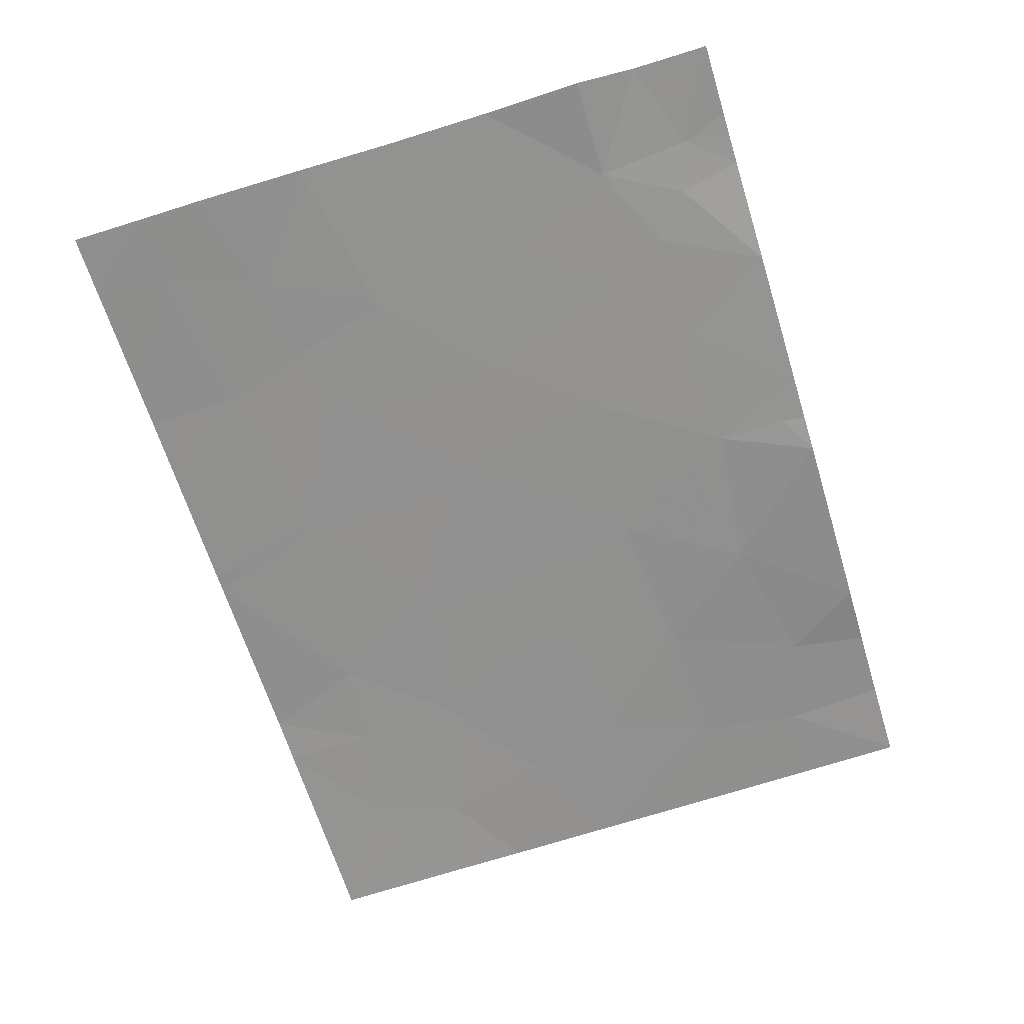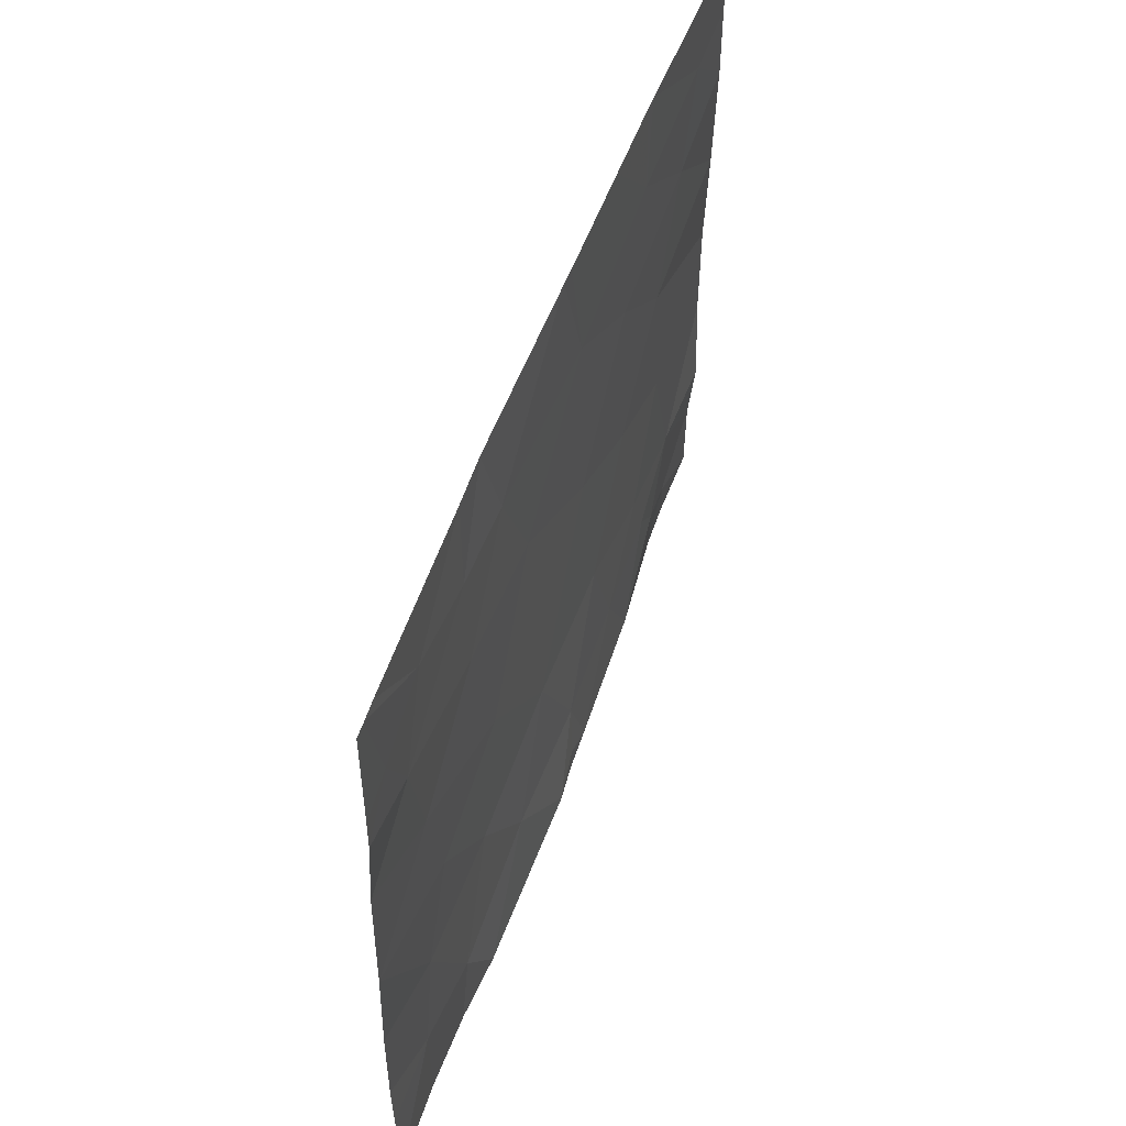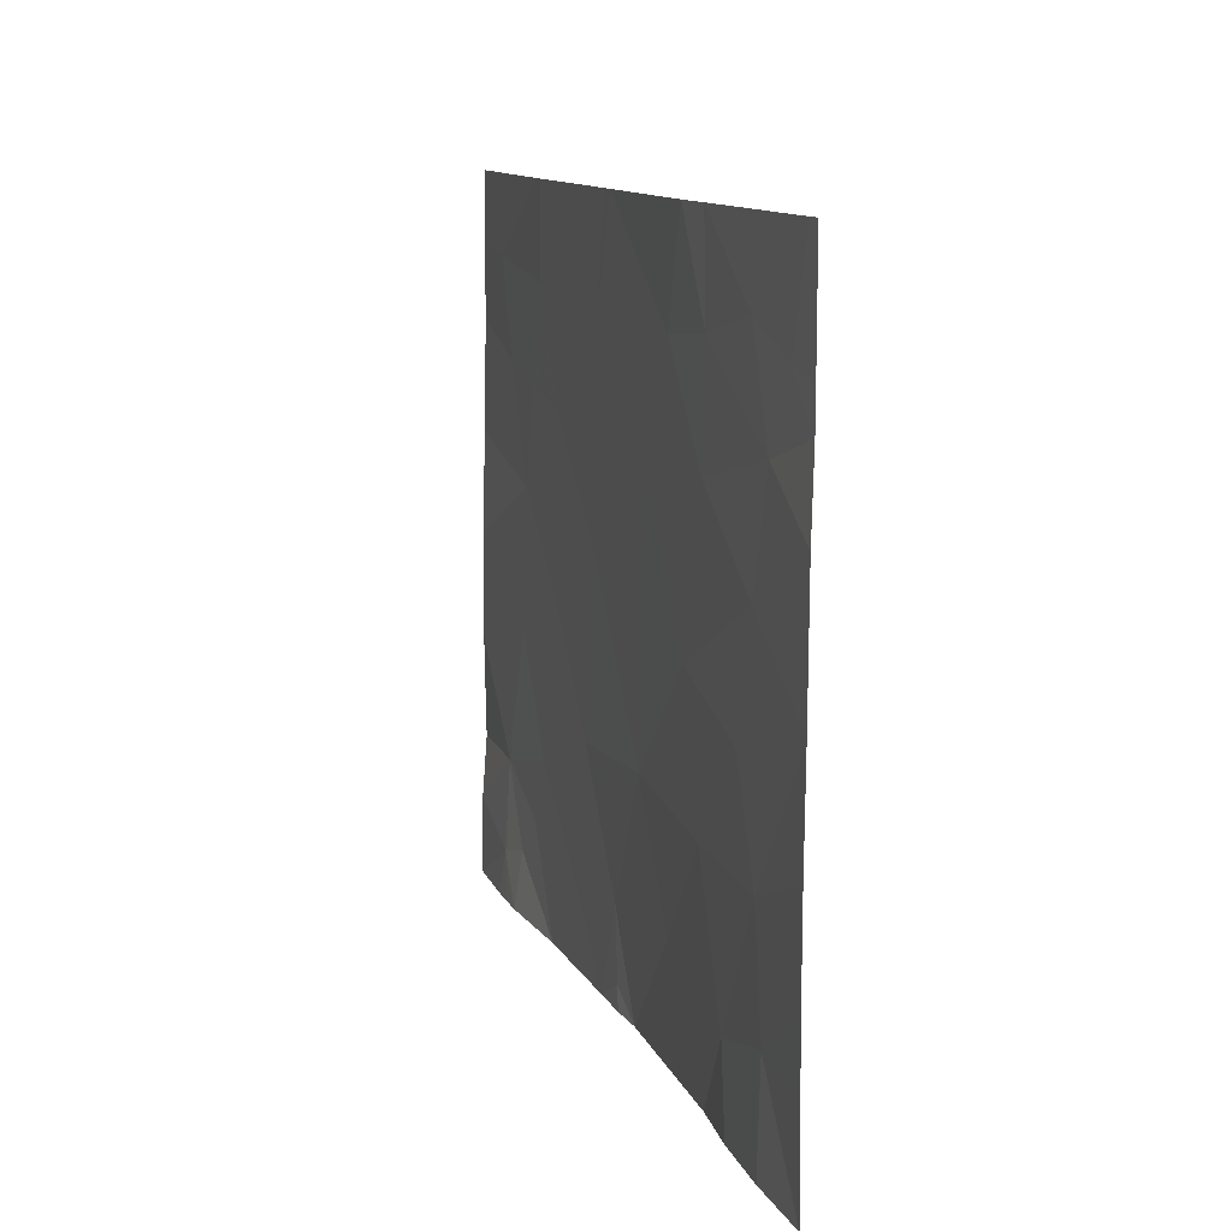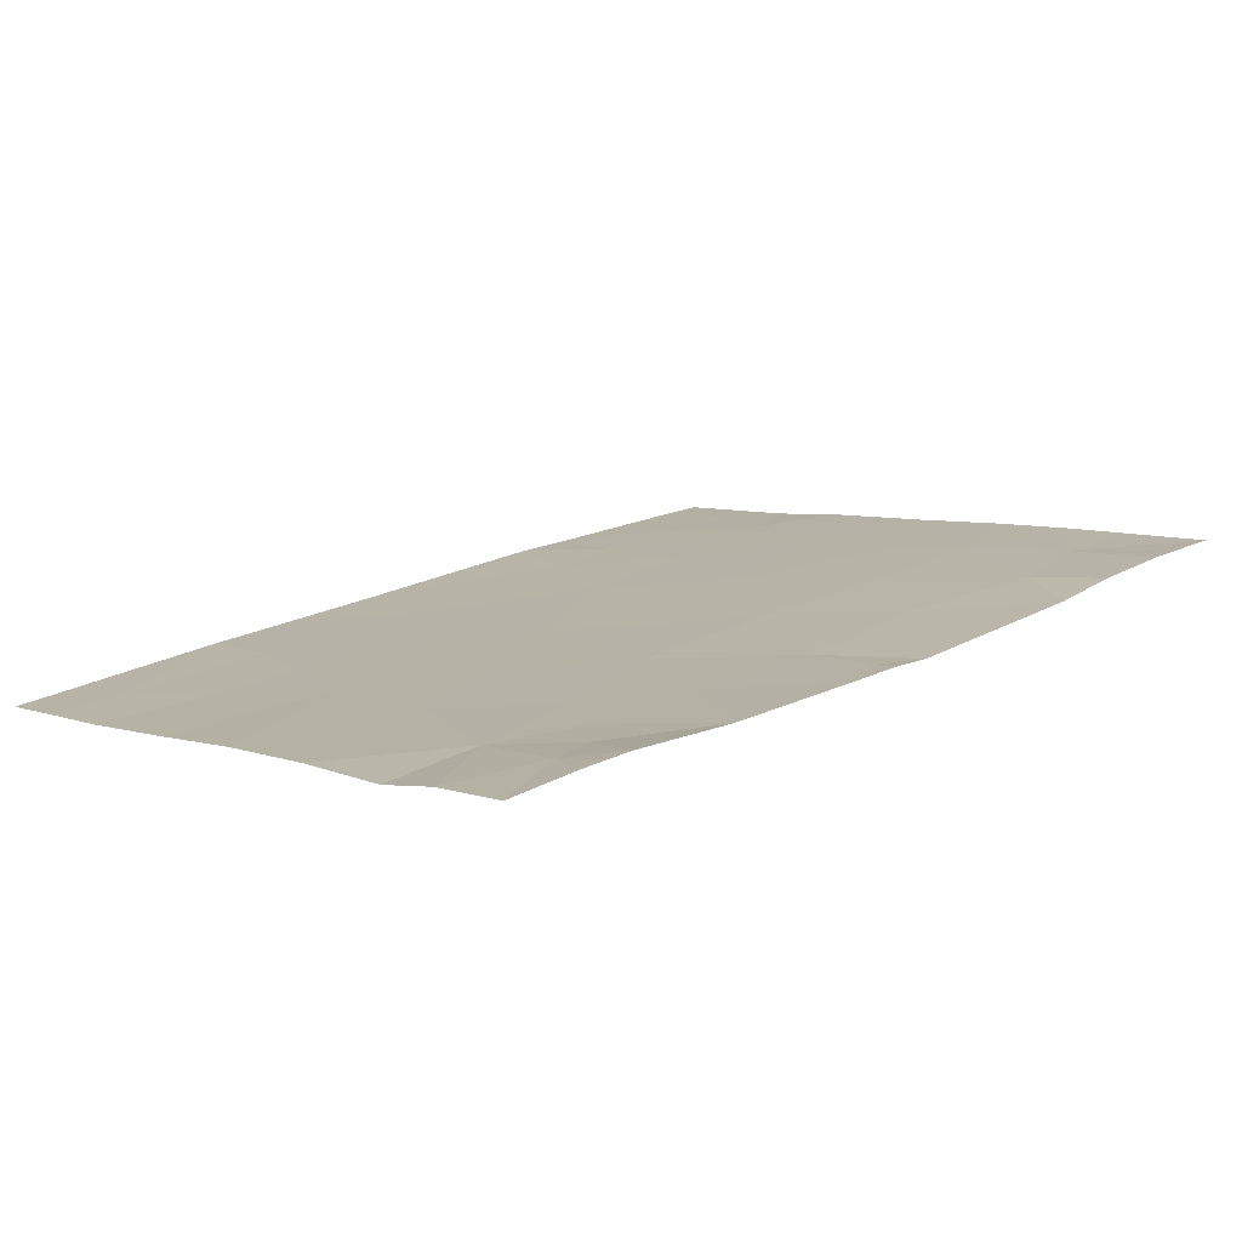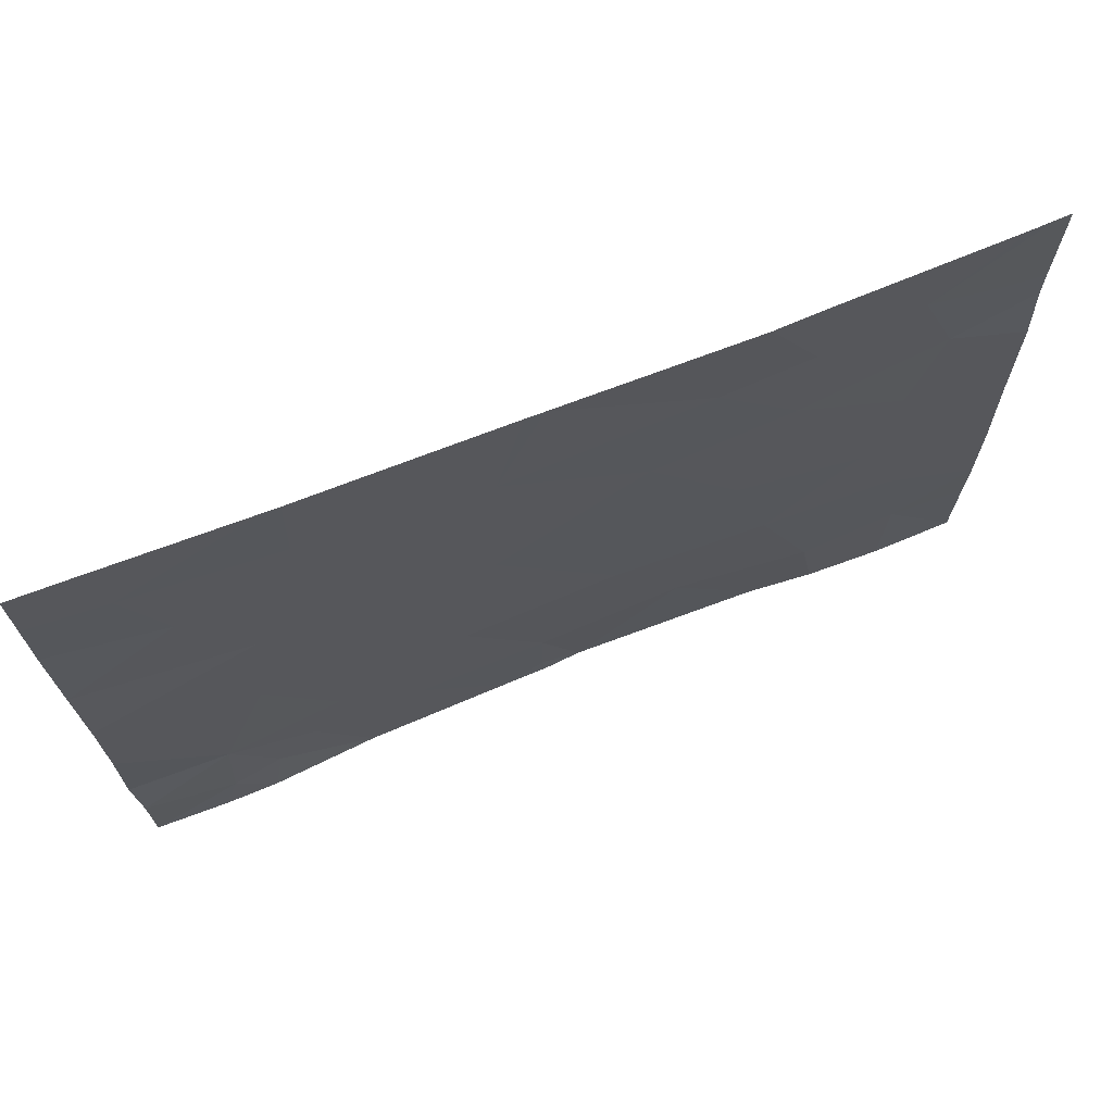
<metadata>
{"format":"obj","ext":"obj","renderer":"f3d","projection":"perspective","resolution":1024,"background":"white","views":[{"elev":-74.3,"azim":107.3,"up":"+Y"},{"elev":52.1,"azim":-80.3,"up":"+Z"},{"elev":11.5,"azim":-115.7,"up":"+Z"},{"elev":6.9,"azim":137.1,"up":"+Y"},{"elev":70.2,"azim":149.3,"up":"+Z"}]}
</metadata>
<code>
v -55.02 50.17 -20.94
v -55.04 50.2 -21.21
v -55.45 50.25 -20.94
v -58.32 50.7 -18.86
v -58.64 50.74 -18.97
v -58.48 50.72 -19.27
v -56.81 50.46 -18.54
v -56.88 50.48 -18.54
v -56.7 50.44 -19.06
v -56.87 50.45 -21.13
v -57.05 50.46 -21.54
v -57.19 50.51 -20.55
v -57.49 50.55 -21.06
v -57.88 50.63 -19.41
v -57.53 50.58 -18.98
v -57.91 50.64 -18.95
v -55.67 50.28 -20.34
v -56.16 50.36 -20.14
v -55.73 50.29 -19.76
v -56.87 50.44 -21.44
v -58.84 50.79 -21.54
v -58.48 50.74 -21.54
v -58.5 50.73 -21.1
v -58.84 50.79 -21.13
v -58.84 50.79 -20.46
v -58.84 50.79 -20.87
v -58.65 50.76 -20.77
v -56.06 50.33 -21.54
v -56.69 50.42 -21.54
v -56.31 50.37 -21.13
v -55.47 50.28 -21.54
v -55.35 50.26 -21.54
v -55.42 50.26 -21.34
v -58.15 50.68 -21.54
v -58.1 50.66 -21.2
v -57.88 50.61 -21.54
v -56.53 50.41 -20.61
v -55.33 50.21 -18.87
v -55.9 50.31 -18.54
v -55.95 50.32 -18.94
v -55.48 50.24 -19.28
v -55.04 50.21 -21.54
v -56.88 50.44 -21.54
v -57.85 50.62 -20.62
v -58.41 50.72 -20.63
v -58.23 50.69 -20.21
v -55.96 50.32 -20.82
v -58.84 50.78 -20.03
v -58.83 50.78 -19.48
v -58.36 50.71 -19.73
v -55.01 50.16 -19.15
v -55.01 50.15 -18.83
v -55.01 50.15 -18.54
v -55.24 50.19 -18.54
v -55.83 50.3 -19.34
v -56.18 50.36 -19.39
v -56.67 50.44 -19.87
v -55.96 50.32 -18.54
v -55.03 50.18 -20.05
v -55.02 50.17 -19.63
v -57.69 50.61 -18.54
v -58.83 50.77 -19.16
v -58.83 50.77 -19.02
v -56.32 50.38 -18.54
v -57.3 50.54 -19.48
v -57.69 50.6 -20.05
v -55.03 50.18 -20.5
v -55.64 50.28 -21.28
v -55.82 50.3 -21.1
v -57.9 50.64 -18.54
v -55.59 50.3 -21.54
v -58.77 50.76 -18.54
v -58.68 50.75 -18.54
v -58.83 50.77 -18.54
f 3 2 1
f 6 4 5
f 9 7 8
f 13 11 10
f 10 12 13
f 16 14 15
f 19 18 17
f 20 10 11
f 23 21 22
f 23 24 21
f 27 25 26
f 30 29 28
f 33 31 32
f 36 35 34
f 13 36 11
f 30 10 29
f 30 37 10
f 40 38 39
f 40 41 38
f 24 23 26
f 33 42 2
f 33 32 42
f 20 43 29
f 13 35 36
f 13 44 35
f 44 46 45
f 20 29 10
f 47 17 18
f 18 37 47
f 50 49 48
f 50 6 49
f 41 51 38
f 54 52 53
f 54 38 52
f 56 19 55
f 9 57 56
f 40 39 58
f 19 59 60
f 60 41 19
f 15 8 61
f 37 30 47
f 63 62 5
f 27 23 45
f 9 40 64
f 9 56 40
f 3 33 2
f 15 14 65
f 20 11 43
f 65 14 66
f 47 3 17
f 45 48 25
f 45 46 48
f 27 26 23
f 15 9 8
f 15 65 9
f 6 62 49
f 3 1 67
f 65 12 57
f 65 66 12
f 56 18 19
f 56 57 18
f 50 48 46
f 69 28 68
f 68 3 69
f 65 57 9
f 44 13 12
f 37 18 57
f 23 34 35
f 66 46 44
f 19 17 59
f 55 41 40
f 40 58 64
f 6 5 62
f 41 60 51
f 16 4 6
f 6 14 16
f 14 6 50
f 47 69 3
f 56 55 40
f 55 19 41
f 37 12 10
f 45 23 35
f 35 44 45
f 37 57 12
f 3 68 33
f 17 67 59
f 17 3 67
f 16 70 4
f 38 51 52
f 33 71 31
f 4 72 5
f 4 73 72
f 34 23 22
f 63 5 72
f 72 74 63
f 39 38 54
f 71 68 28
f 71 33 68
f 66 50 46
f 66 14 50
f 27 45 25
f 66 44 12
f 70 73 4
f 30 28 69
f 69 47 30
f 9 64 7
f 16 61 70
f 16 15 61

</code>
